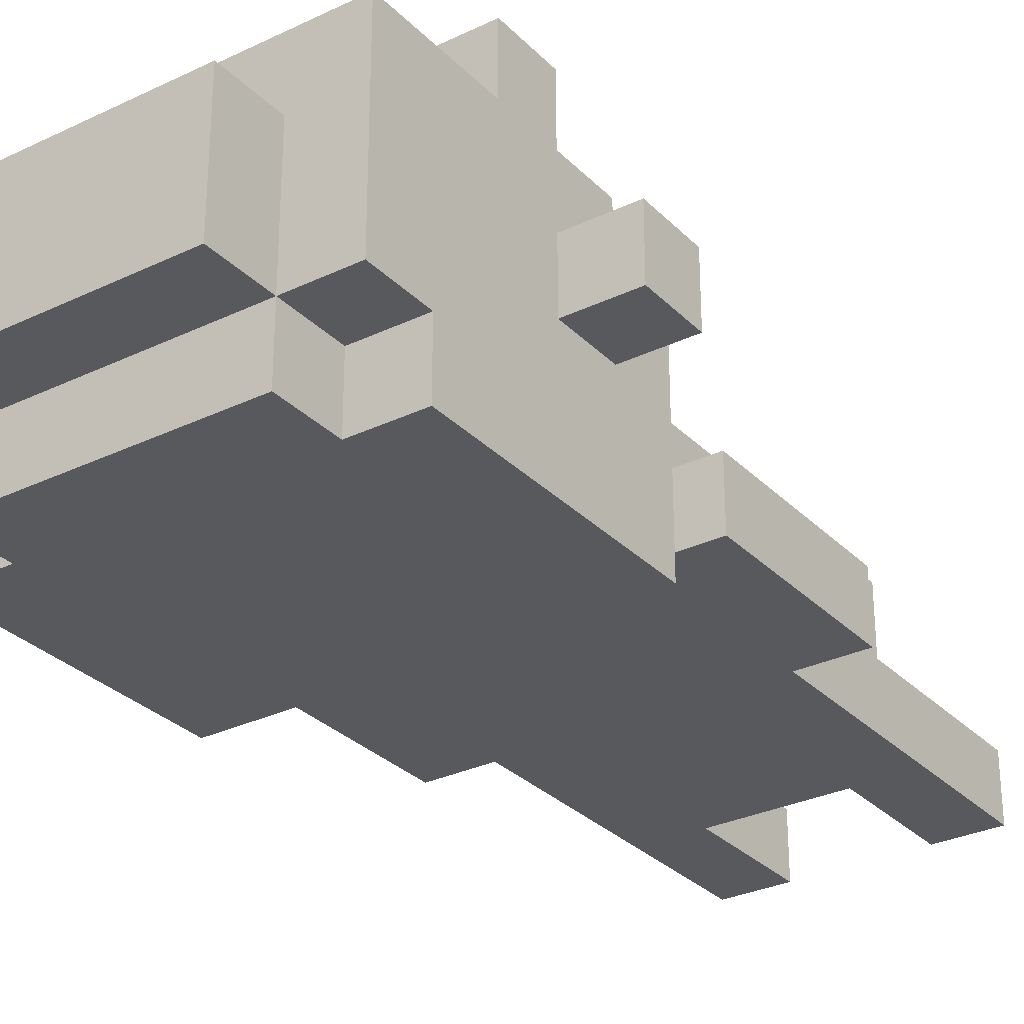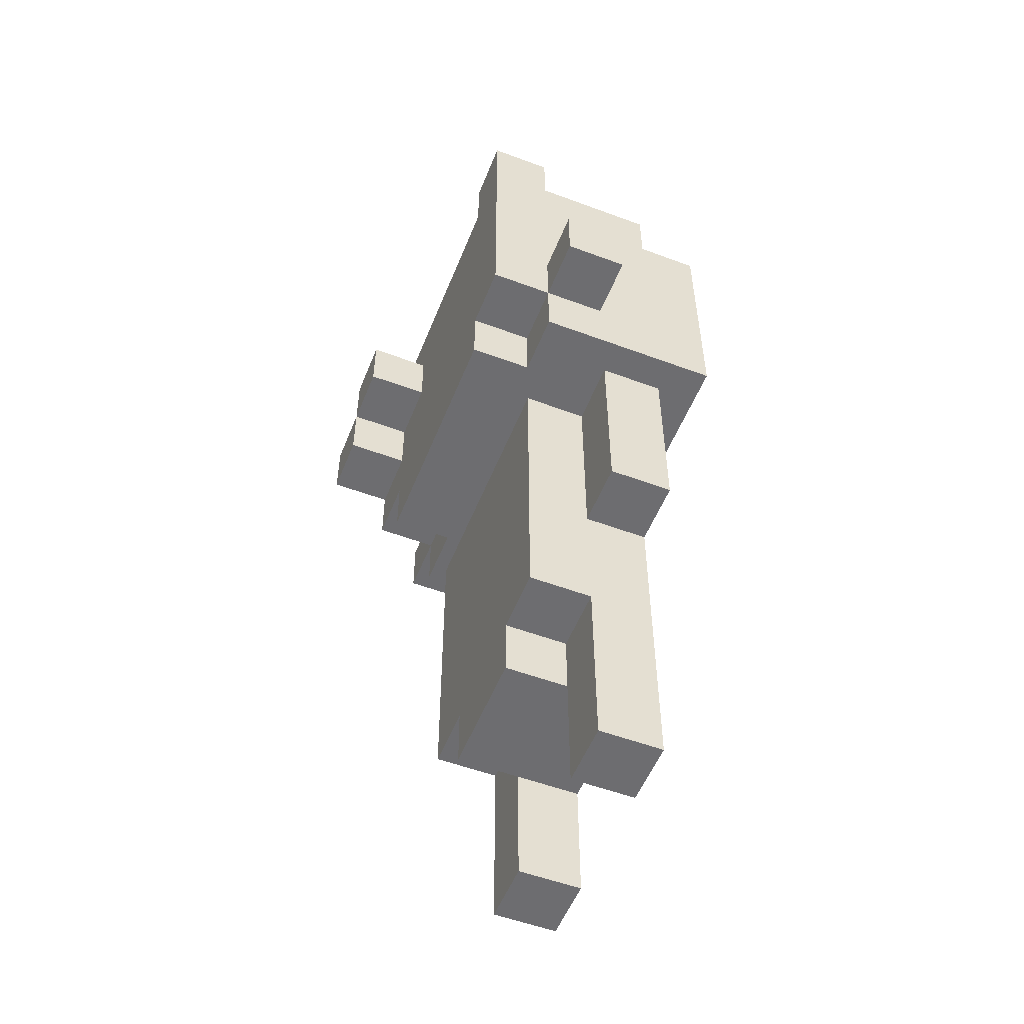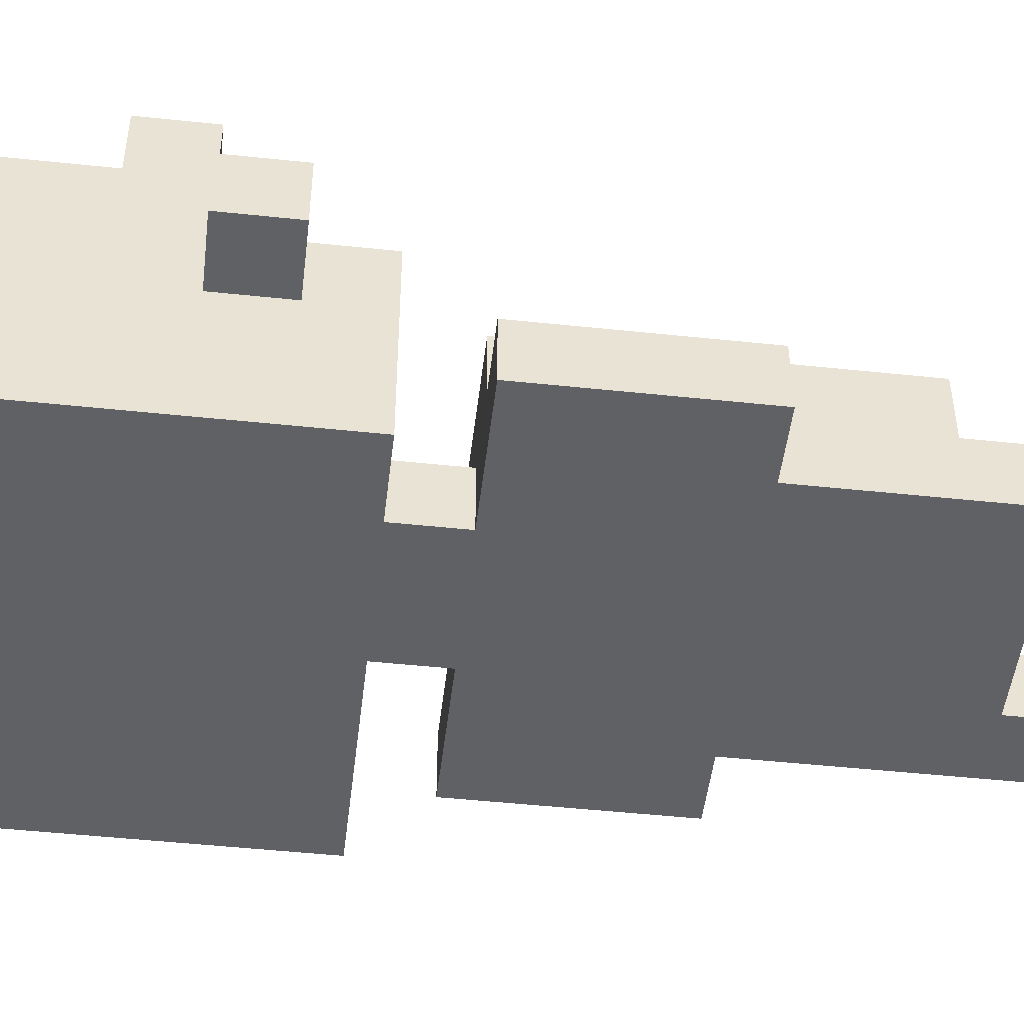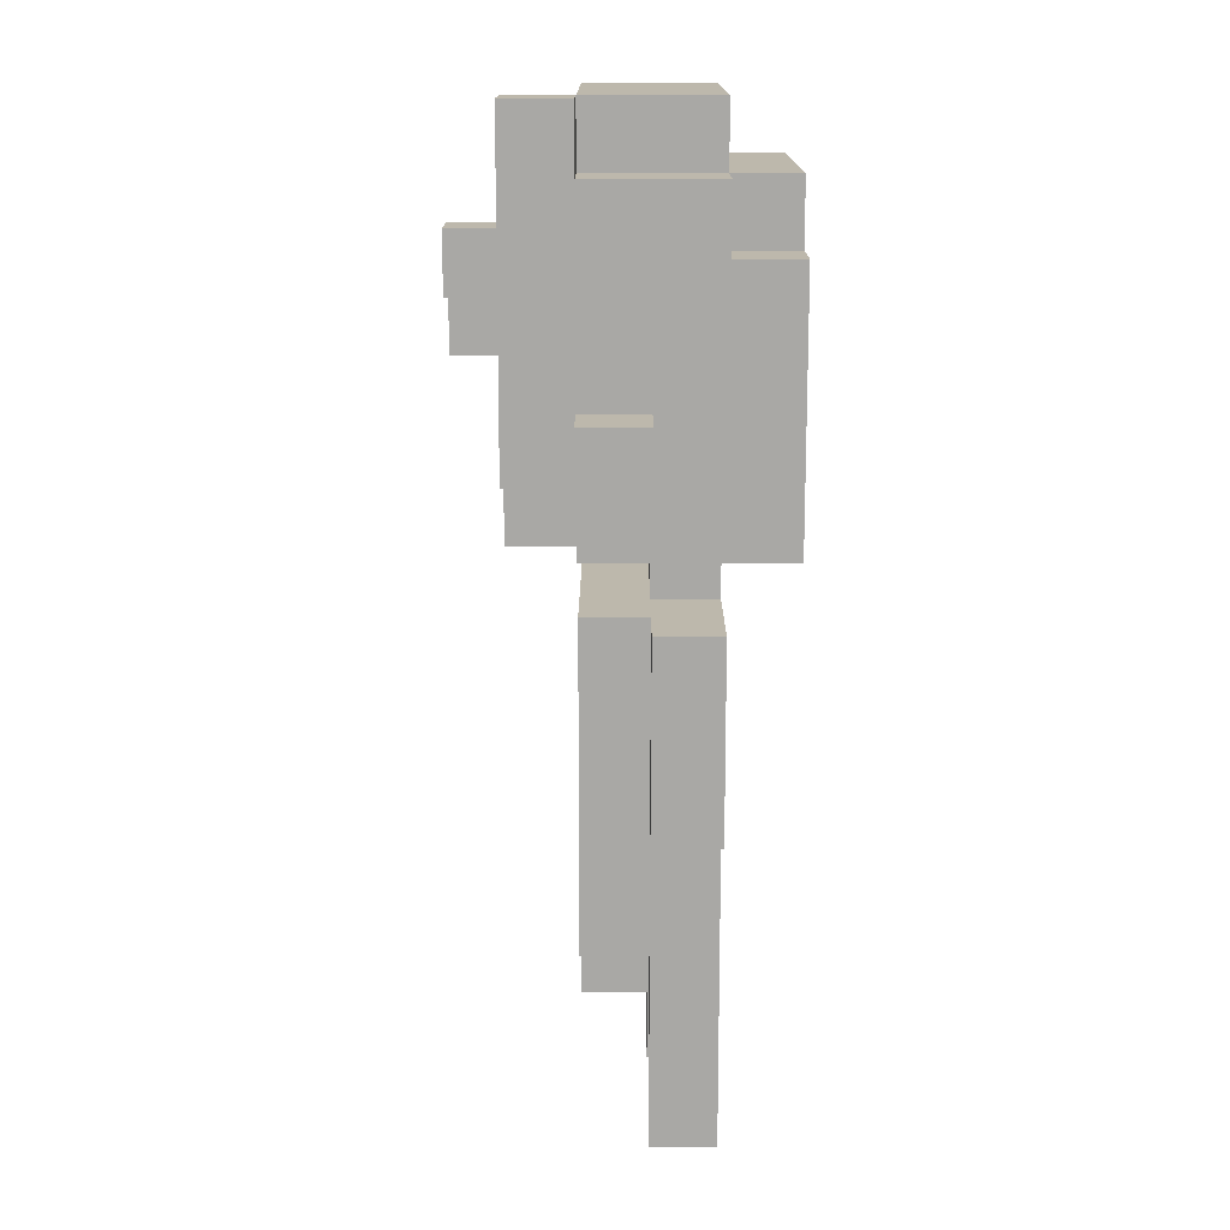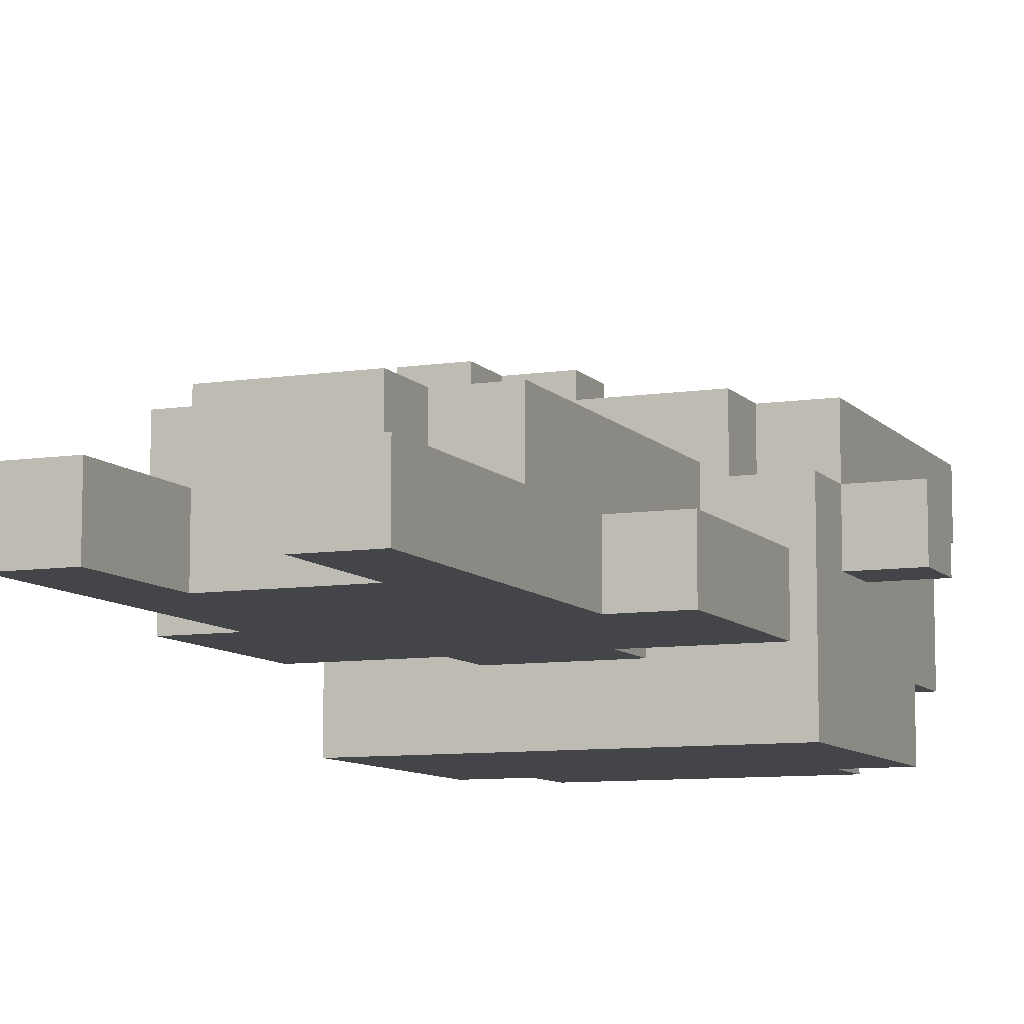
<metadata>
{"format":"obj","ext":"obj","renderer":"f3d","projection":"perspective","resolution":1024,"background":"white","views":[{"elev":-29.9,"azim":-144.9,"up":"+Z"},{"elev":-54.1,"azim":68.4,"up":"+Y"},{"elev":-49.1,"azim":-96.7,"up":"+Z"},{"elev":14.9,"azim":90.2,"up":"+Y"},{"elev":-8.8,"azim":22.5,"up":"+Z"}]}
</metadata>
<code>
o
v -0.4 1 0
v -0.4 1 -0.1
v -0.4 1.1 0
v -0.4 1.1 -0.1
v -0.3 0.5 -0.1
v -0.3 0.5 -0.2
v -0.3 0.8 -0.1
v -0.3 0.8 -0.2
v -0.3 0.9 0
v -0.3 0.9 -0.3
v -0.3 1 0.1
v -0.3 1 0
v -0.3 1 -0.1
v -0.3 1 -0.3
v -0.3 1.1 0.2
v -0.3 1.1 0.1
v -0.3 1.1 0
v -0.3 1.1 -0.1
v -0.3 1.2 0.2
v -0.3 1.2 0.1
v -0.3 1.2 0
v -0.3 1.3 -0.2
v -0.3 1.3 -0.3
v -0.3 1.4 0.1
v -0.3 1.4 -0.2
v -0.2 0 -0.1
v -0.2 0 -0.2
v -0.2 0.2 -0.1
v -0.2 0.2 -0.2
v -0.2 0.3 0
v -0.2 0.3 -0.1
v -0.2 0.4 0
v -0.2 0.4 -0.2
v -0.2 0.5 -0.1
v -0.2 0.5 -0.2
v -0.2 0.6 0
v -0.2 0.6 -0.1
v -0.2 0.7 0
v -0.2 0.7 -0.1
v -0.2 0.8 0
v -0.2 0.8 -0.1
v -0.2 0.9 0.1
v -0.2 0.9 0
v -0.2 1 0.1
v -0.2 1 0
v -0.2 1.2 0.2
v -0.2 1.2 0.1
v -0.2 1.3 0.2
v -0.2 1.3 0.1
v -0.2 1.3 -0.2
v -0.2 1.3 -0.3
v -0.2 1.4 0
v -0.2 1.4 -0.2
v -0.2 1.4 -0.3
v -0.2 1.5 0
v -0.2 1.5 -0.2
v -0.1 0.2 0
v -0.1 0.2 -0.1
v -0.1 0.3 0
v -0.1 0.3 -0.1
v -0.1 0.8 -0.1
v -0.1 0.8 -0.2
v -0.1 0.9 -0.1
v -0.1 0.9 -0.2
v 0.1 0 -0.1
v 0.1 0 -0.2
v 0.1 0.2 -0.1
v 0.1 0.2 -0.2
v 0.2 1.4 0.1
v 0.2 1.4 0
v 0.2 1.5 0.1
v 0.2 1.5 0
v -0.2 1.1 0.2
v -0.2 1.1 0.1
v -0.2 1.2 0.2
v -0.2 1.2 0.1
v -0.1 0 -0.1
v -0.1 0 -0.2
v -0.1 0.2 -0.1
v -0.1 0.2 -0.2
v -0.1 1.2 0.2
v -0.1 1.2 0.1
v -0.1 1.3 0.2
v -0.1 1.3 0.1
v 0.1 0.2 0
v 0.1 0.2 -0.1
v 0.1 0.3 0
v 0.1 0.3 -0.1
v 0.1 0.8 -0.1
v 0.1 0.8 -0.2
v 0.1 0.9 -0.1
v 0.1 0.9 -0.2
v 0.2 0 -0.1
v 0.2 0 -0.2
v 0.2 0.2 -0.1
v 0.2 0.2 -0.2
v 0.2 0.3 0
v 0.2 0.3 -0.1
v 0.2 0.4 0
v 0.2 0.4 -0.2
v 0.2 0.5 -0.1
v 0.2 0.5 -0.2
v 0.2 0.6 0
v 0.2 0.6 -0.1
v 0.2 0.7 0
v 0.2 0.7 -0.1
v 0.2 0.8 0
v 0.2 0.8 -0.1
v 0.2 0.9 0.1
v 0.2 0.9 0
v 0.2 1 0.1
v 0.2 1 0
v 0.2 1.3 -0.2
v 0.2 1.3 -0.3
v 0.2 1.4 0
v 0.2 1.4 -0.2
v 0.2 1.4 -0.3
v 0.2 1.5 0
v 0.2 1.5 -0.2
v 0.3 0.5 -0.1
v 0.3 0.5 -0.2
v 0.3 0.8 -0.1
v 0.3 0.8 -0.2
v 0.3 0.9 0
v 0.3 0.9 -0.3
v 0.3 1 0.1
v 0.3 1 0
v 0.3 1 -0.1
v 0.3 1 -0.3
v 0.3 1.1 0
v 0.3 1.1 -0.1
v 0.3 1.2 0.1
v 0.3 1.2 0
v 0.3 1.3 -0.2
v 0.3 1.3 -0.3
v 0.3 1.4 0
v 0.3 1.4 -0.2
v 0.3 1.5 0.1
v 0.3 1.5 0
v 0.4 1 0
v 0.4 1 -0.1
v 0.4 1.1 0
v 0.4 1.1 -0.1
v -0.3 1.1 0.2
v -0.3 1.2 0.2
v -0.2 1.1 0.2
v -0.2 1.2 0.2
v -0.2 1.3 0.2
v -0.1 1.2 0.2
v -0.1 1.3 0.2
v -0.3 1 0.1
v -0.3 1.1 0.1
v -0.3 1.2 0.1
v -0.3 1.4 0.1
v -0.2 0.9 0.1
v -0.2 1 0.1
v -0.2 1.1 0.1
v -0.2 1.2 0.1
v -0.2 1.3 0.1
v -0.1 1 0.1
v -0.1 1.1 0.1
v -0.1 1.2 0.1
v -0.1 1.3 0.1
v 0.1 1 0.1
v 0.1 1.1 0.1
v 0.2 0.9 0.1
v 0.2 1 0.1
v 0.2 1.1 0.1
v 0.2 1.4 0.1
v 0.2 1.5 0.1
v 0.3 1 0.1
v 0.3 1.2 0.1
v 0.3 1.5 0.1
v -0.4 1 0
v -0.4 1.1 0
v -0.3 0.9 0
v -0.3 1 0
v -0.3 1.1 0
v -0.2 0.3 0
v -0.2 0.4 0
v -0.2 0.6 0
v -0.2 0.7 0
v -0.2 0.8 0
v -0.2 0.9 0
v -0.2 1 0
v -0.2 1.4 0
v -0.2 1.5 0
v -0.1 0.2 0
v -0.1 0.3 0
v -0.1 0.6 0
v -0.1 0.7 0
v 0.1 0.2 0
v 0.1 0.3 0
v 0.1 0.6 0
v 0.1 0.7 0
v 0.2 0.3 0
v 0.2 0.4 0
v 0.2 0.6 0
v 0.2 0.7 0
v 0.2 0.8 0
v 0.2 0.9 0
v 0.2 1 0
v 0.2 1.4 0
v 0.2 1.5 0
v 0.3 0.9 0
v 0.3 1 0
v 0.3 1.1 0
v 0.4 1 0
v 0.4 1.1 0
v -0.3 0.5 -0.1
v -0.3 0.8 -0.1
v -0.2 0 -0.1
v -0.2 0.2 -0.1
v -0.2 0.3 -0.1
v -0.2 0.5 -0.1
v -0.2 0.6 -0.1
v -0.2 0.7 -0.1
v -0.2 0.8 -0.1
v -0.1 0 -0.1
v -0.1 0.2 -0.1
v -0.1 0.3 -0.1
v -0.1 0.8 -0.1
v -0.1 0.9 -0.1
v 0.1 0 -0.1
v 0.1 0.2 -0.1
v 0.1 0.3 -0.1
v 0.1 0.8 -0.1
v 0.1 0.9 -0.1
v 0.2 0 -0.1
v 0.2 0.2 -0.1
v 0.2 0.3 -0.1
v 0.2 0.5 -0.1
v 0.2 0.6 -0.1
v 0.2 0.7 -0.1
v 0.2 0.8 -0.1
v 0.3 0.5 -0.1
v 0.3 0.8 -0.1
v 0.2 1.4 0
v 0.2 1.5 0
v 0.3 1.4 0
v 0.3 1.5 0
v -0.4 1 -0.1
v -0.4 1.1 -0.1
v -0.3 1 -0.1
v -0.3 1.1 -0.1
v 0.3 1 -0.1
v 0.3 1.1 -0.1
v 0.4 1 -0.1
v 0.4 1.1 -0.1
v -0.3 0.5 -0.2
v -0.3 0.8 -0.2
v -0.3 1.3 -0.2
v -0.3 1.4 -0.2
v -0.2 0 -0.2
v -0.2 0.2 -0.2
v -0.2 0.4 -0.2
v -0.2 0.5 -0.2
v -0.2 1.3 -0.2
v -0.2 1.4 -0.2
v -0.2 1.5 -0.2
v -0.1 0 -0.2
v -0.1 0.2 -0.2
v -0.1 0.8 -0.2
v -0.1 0.9 -0.2
v 0.1 0 -0.2
v 0.1 0.2 -0.2
v 0.1 0.8 -0.2
v 0.1 0.9 -0.2
v 0.2 0 -0.2
v 0.2 0.2 -0.2
v 0.2 0.4 -0.2
v 0.2 0.5 -0.2
v 0.2 1.3 -0.2
v 0.2 1.4 -0.2
v 0.2 1.5 -0.2
v 0.3 0.5 -0.2
v 0.3 0.8 -0.2
v 0.3 1.3 -0.2
v 0.3 1.4 -0.2
v -0.3 0.9 -0.3
v -0.3 1 -0.3
v -0.3 1.3 -0.3
v -0.2 1.3 -0.3
v -0.2 1.4 -0.3
v 0.2 1.3 -0.3
v 0.2 1.4 -0.3
v 0.3 0.9 -0.3
v 0.3 1 -0.3
v 0.3 1.3 -0.3
v -0.2 0 -0.1
v -0.1 0 -0.1
v 0.1 0 -0.1
v 0.2 0 -0.1
v -0.2 0 -0.2
v -0.1 0 -0.2
v 0.1 0 -0.2
v 0.2 0 -0.2
v -0.1 0.2 0
v 0.1 0.2 0
v -0.1 0.2 -0.1
v 0.1 0.2 -0.1
v -0.1 0.2 -0.2
v 0.1 0.2 -0.2
v -0.2 0.3 0
v -0.1 0.3 0
v 0.1 0.3 0
v 0.2 0.3 0
v -0.2 0.3 -0.1
v -0.1 0.3 -0.1
v 0.1 0.3 -0.1
v 0.2 0.3 -0.1
v -0.3 0.5 -0.1
v -0.2 0.5 -0.1
v 0.2 0.5 -0.1
v 0.3 0.5 -0.1
v -0.3 0.5 -0.2
v -0.2 0.5 -0.2
v 0.2 0.5 -0.2
v 0.3 0.5 -0.2
v -0.2 0.9 0.1
v 0.2 0.9 0.1
v -0.3 0.9 0
v -0.2 0.9 0
v 0.2 0.9 0
v 0.3 0.9 0
v -0.1 0.9 -0.1
v 0.1 0.9 -0.1
v -0.1 0.9 -0.2
v 0.1 0.9 -0.2
v -0.3 0.9 -0.3
v 0.3 0.9 -0.3
v -0.3 1 0.1
v -0.2 1 0.1
v 0.2 1 0.1
v 0.3 1 0.1
v -0.4 1 0
v -0.3 1 0
v -0.2 1 0
v 0.2 1 0
v 0.3 1 0
v 0.4 1 0
v -0.4 1 -0.1
v -0.3 1 -0.1
v 0.3 1 -0.1
v 0.4 1 -0.1
v -0.3 1.1 0.2
v -0.2 1.1 0.2
v -0.3 1.1 0.1
v -0.2 1.1 0.1
v -0.2 1.2 0.2
v -0.1 1.2 0.2
v -0.2 1.2 0.1
v -0.1 1.2 0.1
v -0.2 0.8 0
v 0.2 0.8 0
v -0.3 0.8 -0.1
v -0.2 0.8 -0.1
v -0.1 0.8 -0.1
v 0.1 0.8 -0.1
v 0.2 0.8 -0.1
v 0.3 0.8 -0.1
v -0.3 0.8 -0.2
v -0.1 0.8 -0.2
v 0.1 0.8 -0.2
v 0.3 0.8 -0.2
v -0.4 1.1 0
v -0.3 1.1 0
v 0.3 1.1 0
v 0.4 1.1 0
v -0.4 1.1 -0.1
v -0.3 1.1 -0.1
v 0.3 1.1 -0.1
v 0.4 1.1 -0.1
v -0.3 1.2 0.2
v -0.2 1.2 0.2
v -0.3 1.2 0.1
v -0.2 1.2 0.1
v -0.2 1.3 0.2
v -0.1 1.3 0.2
v -0.2 1.3 0.1
v -0.1 1.3 0.1
v -0.3 1.3 -0.2
v -0.2 1.3 -0.2
v 0.2 1.3 -0.2
v 0.3 1.3 -0.2
v -0.3 1.3 -0.3
v -0.2 1.3 -0.3
v 0.2 1.3 -0.3
v 0.3 1.3 -0.3
v -0.3 1.4 0.1
v 0.2 1.4 0.1
v -0.2 1.4 0
v 0.2 1.4 0
v 0.3 1.4 0
v -0.3 1.4 -0.2
v -0.2 1.4 -0.2
v 0.2 1.4 -0.2
v 0.3 1.4 -0.2
v -0.2 1.4 -0.3
v 0.2 1.4 -0.3
v 0.2 1.5 0.1
v 0.3 1.5 0.1
v -0.2 1.5 0
v 0.2 1.5 0
v 0.3 1.5 0
v -0.2 1.5 -0.2
v 0.2 1.5 -0.2
f 3 2 1
f 4 2 3
f 7 6 5
f 8 6 7
f 12 10 9
f 13 10 12
f 14 10 13
f 16 12 11
f 17 12 16
f 18 14 13
f 19 16 15
f 20 17 16
f 20 16 19
f 21 18 17
f 21 17 20
f 22 18 21
f 22 21 20
f 22 14 18
f 23 14 22
f 24 22 20
f 25 22 24
f 28 27 26
f 29 27 28
f 31 29 28
f 32 31 30
f 33 29 31
f 33 31 32
f 34 33 32
f 35 33 34
f 36 34 32
f 37 34 36
f 38 37 36
f 39 37 38
f 40 39 38
f 41 39 40
f 44 43 42
f 45 43 44
f 48 47 46
f 49 47 48
f 53 51 50
f 54 51 53
f 55 53 52
f 56 53 55
f 59 58 57
f 60 58 59
f 63 62 61
f 64 62 63
f 67 66 65
f 68 66 67
f 71 70 69
f 72 70 71
f 73 74 75
f 75 74 76
f 77 78 79
f 79 78 80
f 81 82 83
f 83 82 84
f 85 86 87
f 87 86 88
f 89 90 91
f 91 90 92
f 93 94 95
f 95 94 96
f 95 96 98
f 97 98 99
f 98 96 100
f 99 98 100
f 99 100 101
f 101 100 102
f 99 101 103
f 103 101 104
f 103 104 105
f 105 104 106
f 105 106 107
f 107 106 108
f 109 110 111
f 111 110 112
f 113 114 116
f 116 114 117
f 115 116 118
f 118 116 119
f 120 121 122
f 122 121 123
f 124 125 127
f 127 125 128
f 128 125 129
f 126 127 130
f 128 129 131
f 126 130 132
f 130 131 133
f 132 130 133
f 131 129 134
f 133 131 134
f 132 133 134
f 134 129 135
f 132 134 136
f 136 134 137
f 132 136 138
f 138 136 139
f 140 141 142
f 142 141 143
f 146 145 144
f 147 145 146
f 149 148 147
f 150 148 149
f 156 152 151
f 157 152 156
f 158 154 153
f 159 154 158
f 160 157 156
f 160 156 155
f 161 158 157
f 161 157 160
f 162 158 161
f 163 154 159
f 164 162 161
f 164 160 155
f 164 161 160
f 165 162 164
f 166 164 155
f 167 165 164
f 167 164 166
f 168 162 165
f 168 165 167
f 169 163 162
f 169 154 163
f 171 168 167
f 172 162 168
f 172 168 171
f 172 170 169
f 172 169 162
f 173 170 172
f 177 175 174
f 178 175 177
f 184 177 176
f 185 177 184
f 189 180 179
f 190 181 180
f 190 182 181
f 191 183 182
f 191 182 190
f 192 189 188
f 193 180 189
f 193 189 192
f 194 190 180
f 194 191 190
f 195 183 191
f 195 191 194
f 196 180 193
f 197 194 180
f 197 180 196
f 198 195 194
f 198 194 197
f 199 183 195
f 199 195 198
f 200 183 199
f 203 187 186
f 204 187 203
f 205 202 201
f 206 202 205
f 208 207 206
f 209 207 208
f 215 211 210
f 216 211 215
f 217 211 216
f 218 211 217
f 219 213 212
f 220 214 213
f 220 213 219
f 221 214 220
f 227 223 222
f 228 223 227
f 229 225 224
f 230 226 225
f 230 225 229
f 231 226 230
f 236 235 234
f 236 234 233
f 236 233 232
f 237 235 236
f 238 239 240
f 240 239 241
f 242 243 244
f 244 243 245
f 246 247 248
f 248 247 249
f 250 251 257
f 252 253 258
f 258 253 259
f 254 255 261
f 255 256 262
f 261 255 262
f 256 257 263
f 257 251 263
f 262 256 266
f 256 263 267
f 263 264 267
f 267 264 268
f 265 266 269
f 266 256 270
f 269 266 270
f 256 267 271
f 270 256 271
f 271 267 272
f 259 260 274
f 274 260 275
f 272 267 276
f 276 267 277
f 273 274 278
f 278 274 279
f 281 282 283
f 281 283 285
f 283 284 285
f 285 284 286
f 280 281 287
f 281 285 288
f 287 281 288
f 288 285 289
f 294 291 290
f 295 291 294
f 296 293 292
f 297 293 296
f 300 299 298
f 301 299 300
f 302 301 300
f 303 301 302
f 308 305 304
f 309 305 308
f 310 307 306
f 311 307 310
f 316 313 312
f 317 313 316
f 318 315 314
f 319 315 318
f 323 321 320
f 324 321 323
f 326 323 322
f 326 325 324
f 326 324 323
f 327 325 326
f 328 326 322
f 329 325 327
f 330 328 322
f 330 329 328
f 331 325 329
f 331 329 330
f 337 333 332
f 338 333 337
f 339 335 334
f 340 335 339
f 342 337 336
f 343 337 342
f 344 341 340
f 345 341 344
f 348 347 346
f 349 347 348
f 352 351 350
f 353 351 352
f 354 355 357
f 357 355 358
f 358 355 359
f 359 355 360
f 356 357 362
f 357 358 362
f 362 358 363
f 360 361 364
f 359 360 364
f 364 361 365
f 366 367 370
f 370 367 371
f 368 369 372
f 372 369 373
f 374 375 376
f 376 375 377
f 378 379 380
f 380 379 381
f 382 383 386
f 386 383 387
f 384 385 388
f 388 385 389
f 390 391 392
f 392 391 393
f 390 392 395
f 395 392 396
f 393 394 397
f 397 394 398
f 396 397 399
f 399 397 400
f 401 402 404
f 404 402 405
f 403 404 406
f 406 404 407

</code>
